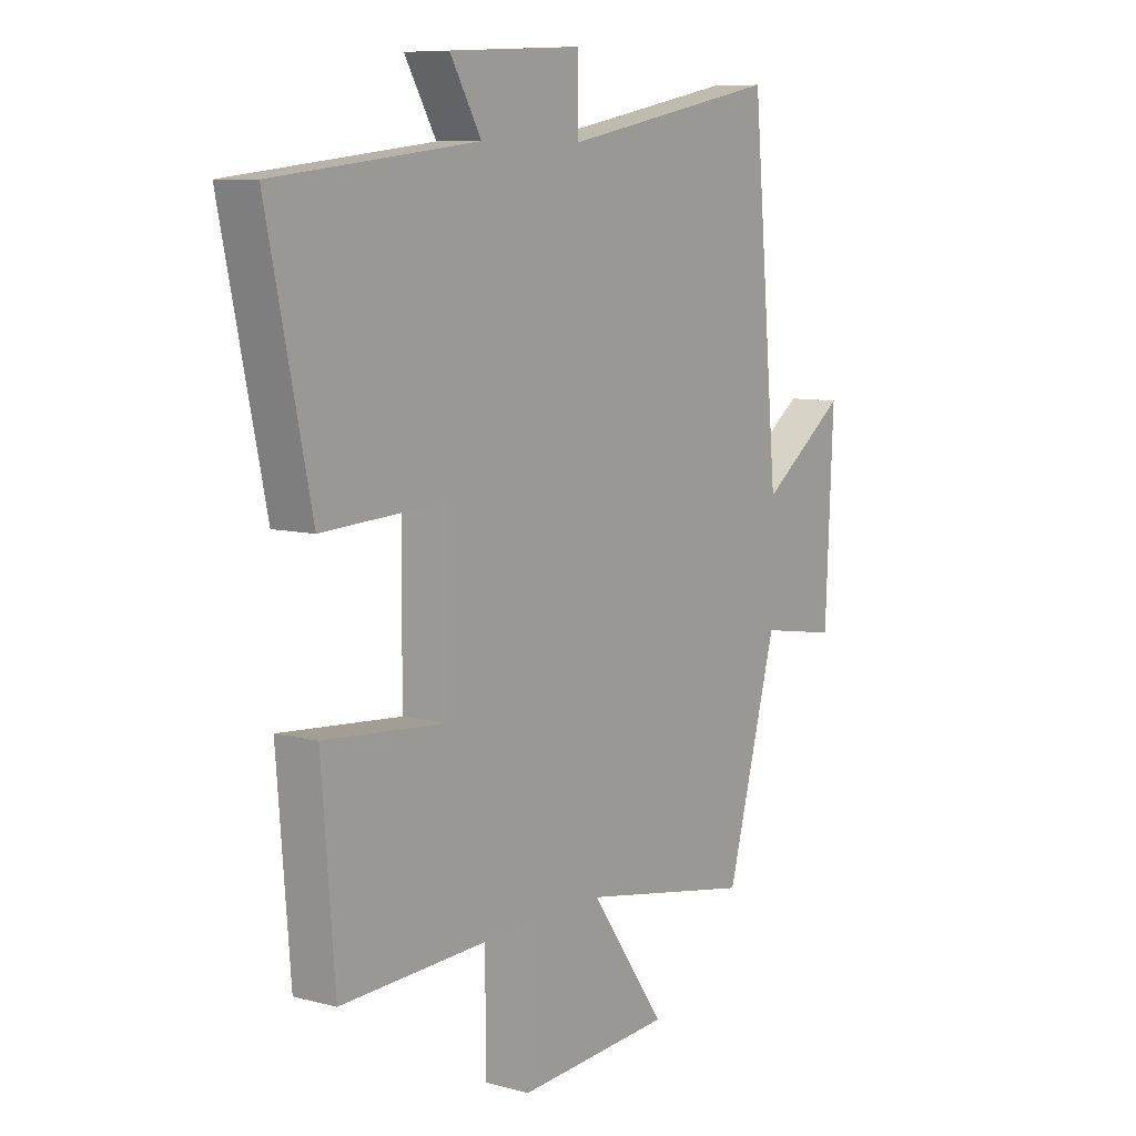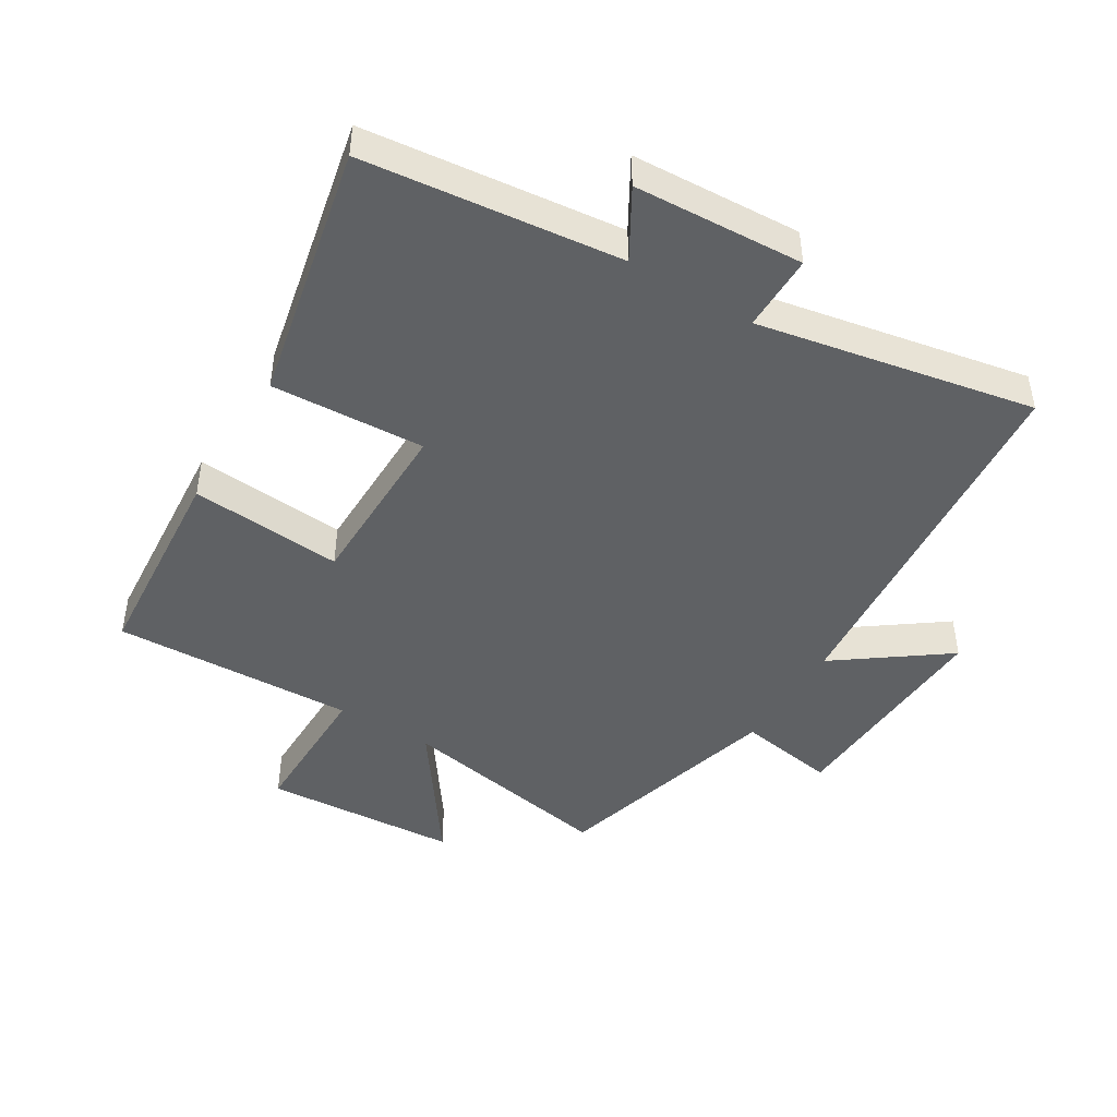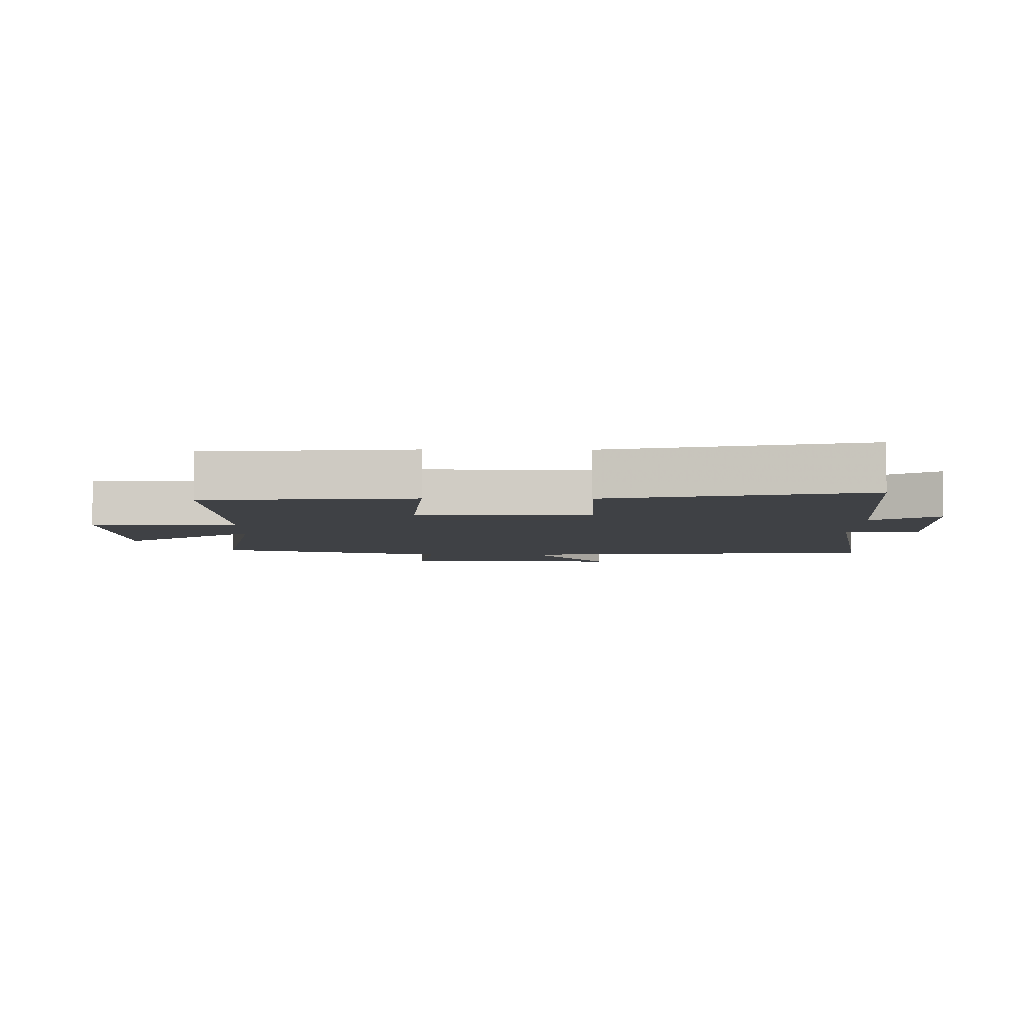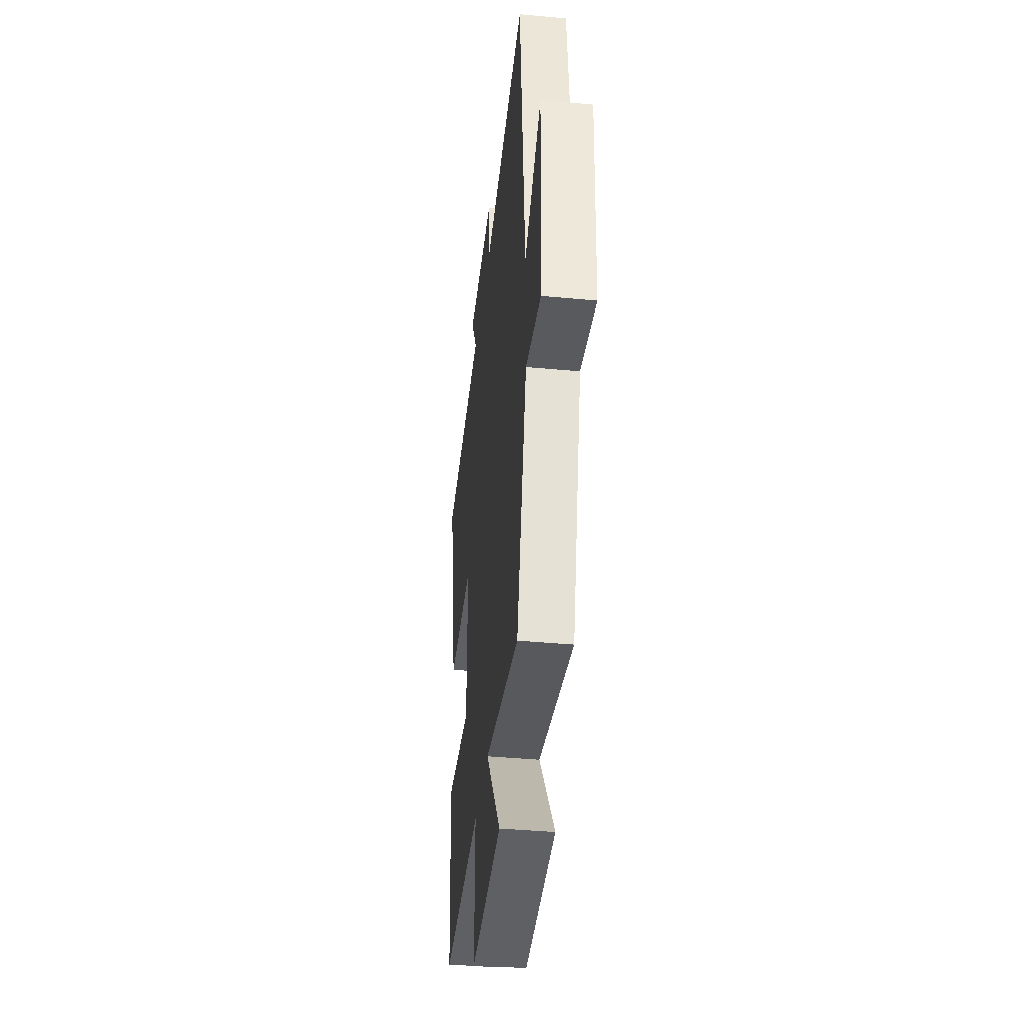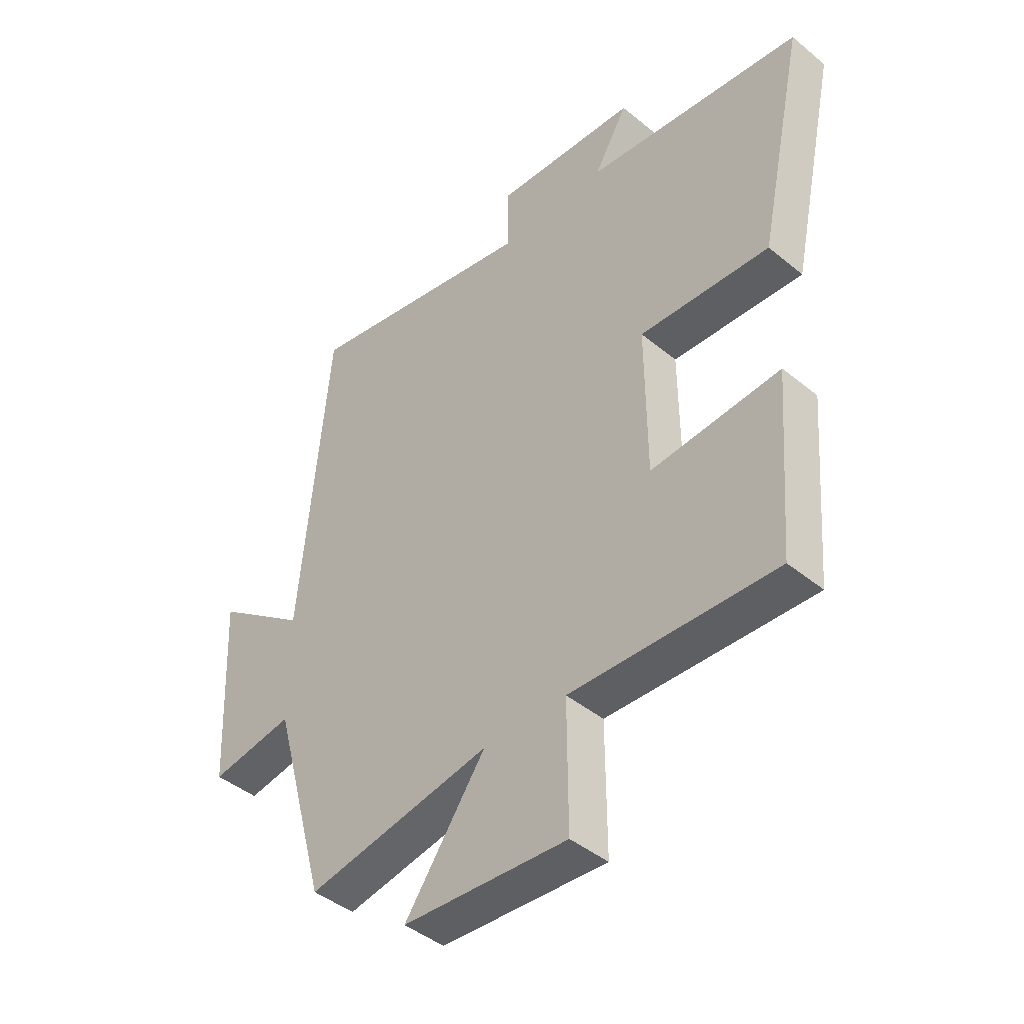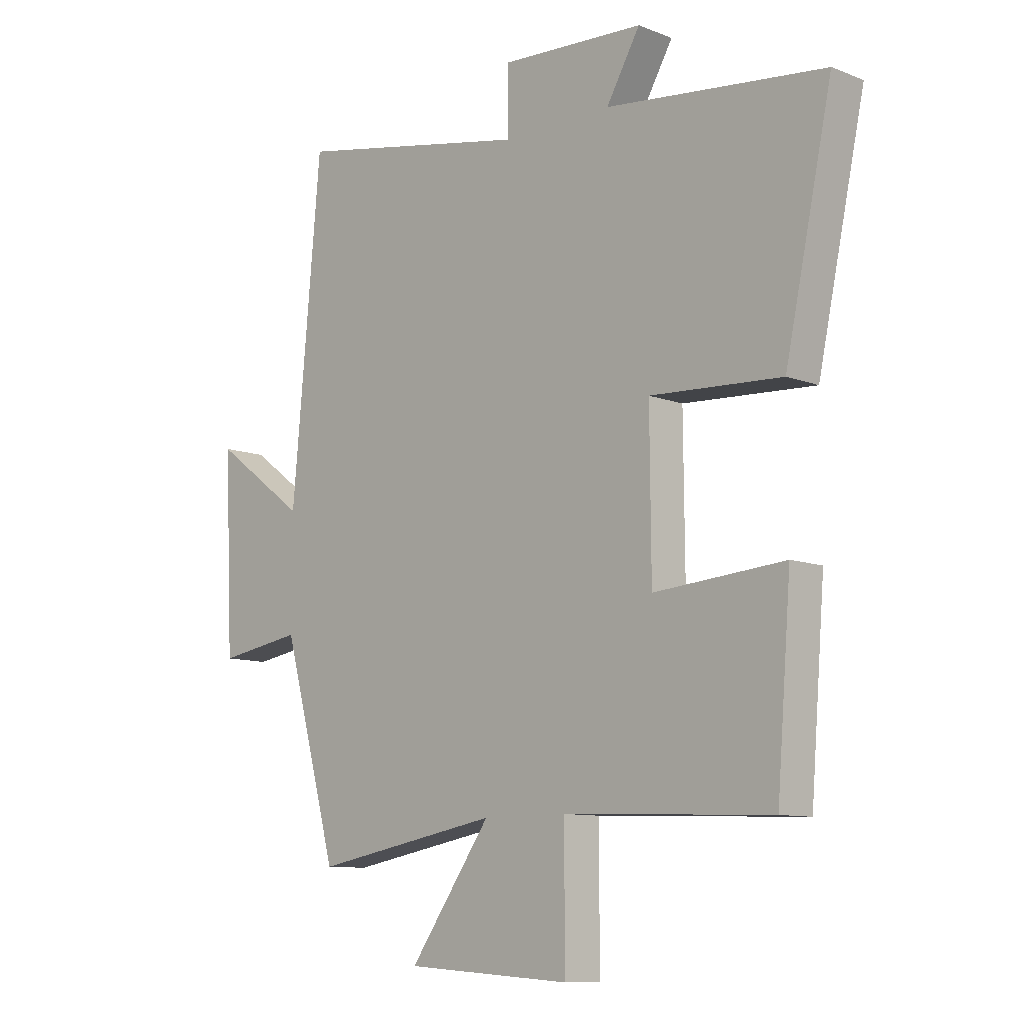
<metadata>
{"format":"obj","ext":"obj","renderer":"f3d","projection":"perspective","resolution":1024,"background":"white","views":[{"elev":8.4,"azim":-54.2,"up":"+Z"},{"elev":-45.7,"azim":-31.4,"up":"+Y"},{"elev":-5.7,"azim":-90.7,"up":"+Y"},{"elev":-40.1,"azim":83.4,"up":"+Z"},{"elev":-43.5,"azim":-134.1,"up":"+Z"},{"elev":-10.0,"azim":-134.9,"up":"+Z"}]}
</metadata>
<code>
v -0.474 0.07 -0.515
v -0.5 0.07 -0.189
v -0.262 0.07 -0.208
v -0.26 0.07 0.066
v -0.5 0.07 0.053
v -0.586 0.07 0.455
v -0.186 0.07 0.5
v -0.248 0.07 0.606
v 0.016 0.07 0.62
v 0.016 0.07 0.5
v 0.447 0.07 0.583
v 0.5 0.07 0
v 0.67 0.07 0.125
v 0.654 0.07 -0.223
v 0.5 0.07 -0.198
v 0.4 0.07 -0.562
v 0.059 0.07 -0.5
v 0.208 0.07 -0.709
v -0.096 0.07 -0.729
v -0.095 0.07 -0.5
v -0.474 0 -0.515
v -0.5 0 -0.189
v -0.262 0 -0.208
v -0.26 0 0.066
v -0.5 0 0.053
v -0.586 0 0.455
v -0.186 0 0.5
v -0.248 0 0.606
v 0.016 0 0.62
v 0.016 0 0.5
v 0.447 0 0.583
v 0.5 0 0
v 0.67 0 0.125
v 0.654 0 -0.223
v 0.5 0 -0.198
v 0.4 0 -0.562
v 0.059 0 -0.5
v 0.208 0 -0.709
v -0.096 0 -0.729
v -0.095 0 -0.5
f 17 18 19 20
f 15 16 17
f 15 17 20
f 12 13 14 15
f 12 15 20
f 11 12 20
f 10 11 20
f 7 8 9 10
f 6 7 10
f 5 6 10
f 4 5 10
f 3 4 10 20
f 1 2 3 20
f 40 39 38 37
f 37 36 35
f 40 37 35
f 35 34 33 32
f 40 35 32
f 40 32 31
f 40 31 30
f 30 29 28 27
f 30 27 26
f 30 26 25
f 30 25 24
f 40 30 24 23
f 40 23 22 21
f 1 21 22 2
f 2 22 23 3
f 3 23 24 4
f 4 24 25 5
f 5 25 26 6
f 6 26 27 7
f 7 27 28 8
f 8 28 29 9
f 9 29 30 10
f 10 30 31 11
f 11 31 32 12
f 12 32 33 13
f 13 33 34 14
f 14 34 35 15
f 15 35 36 16
f 16 36 37 17
f 17 37 38 18
f 18 38 39 19
f 19 39 40 20
f 20 40 21 1

</code>
